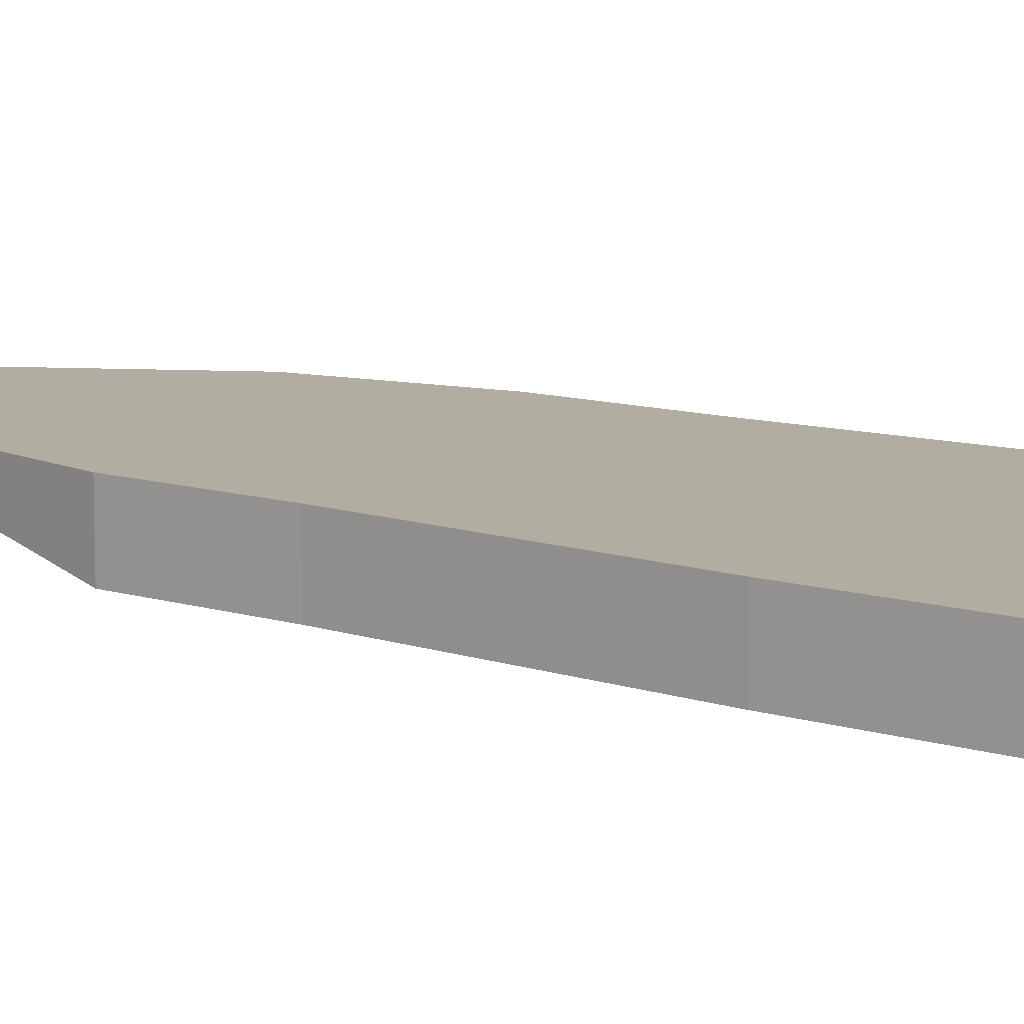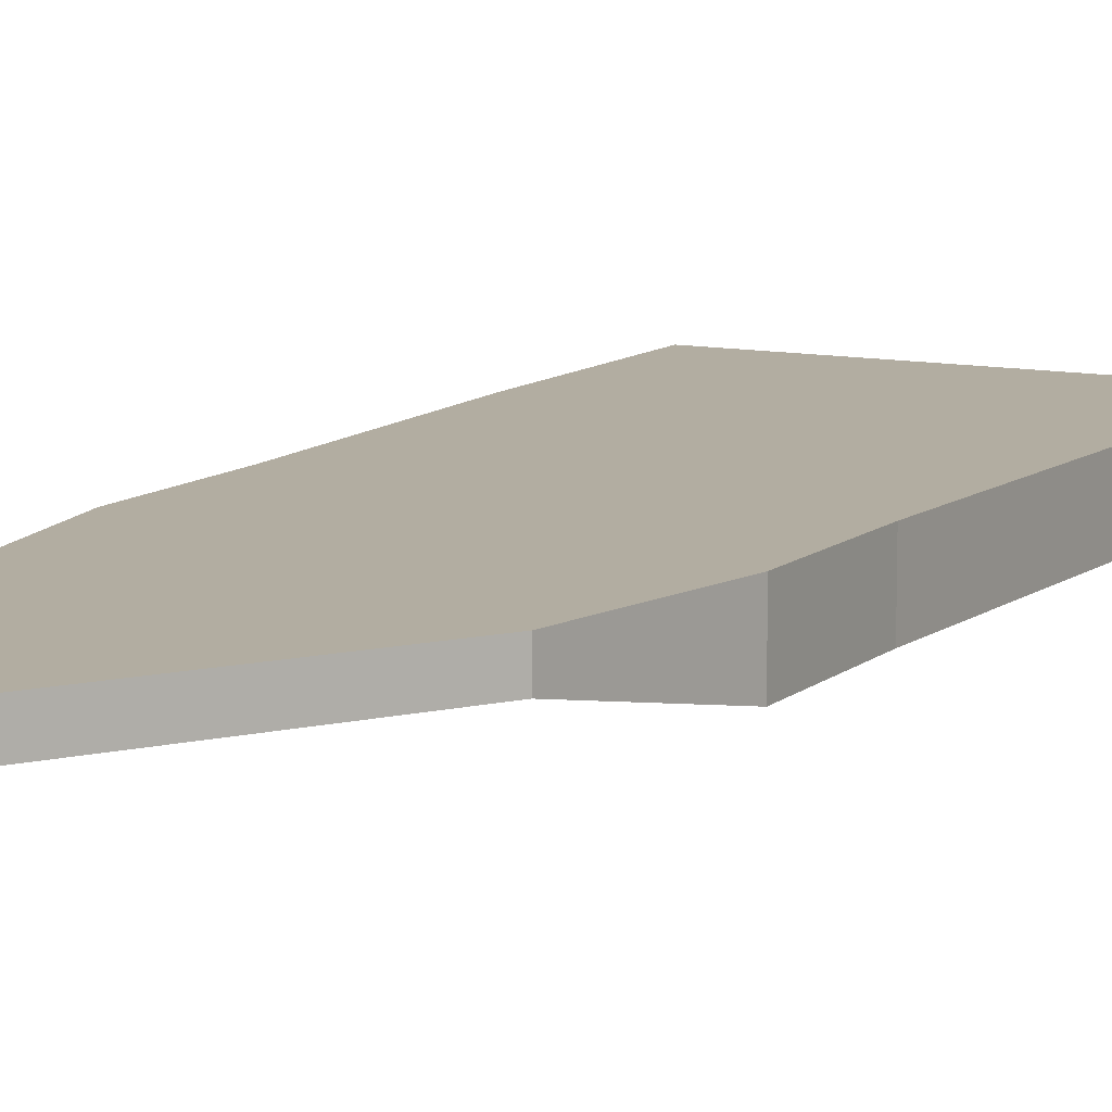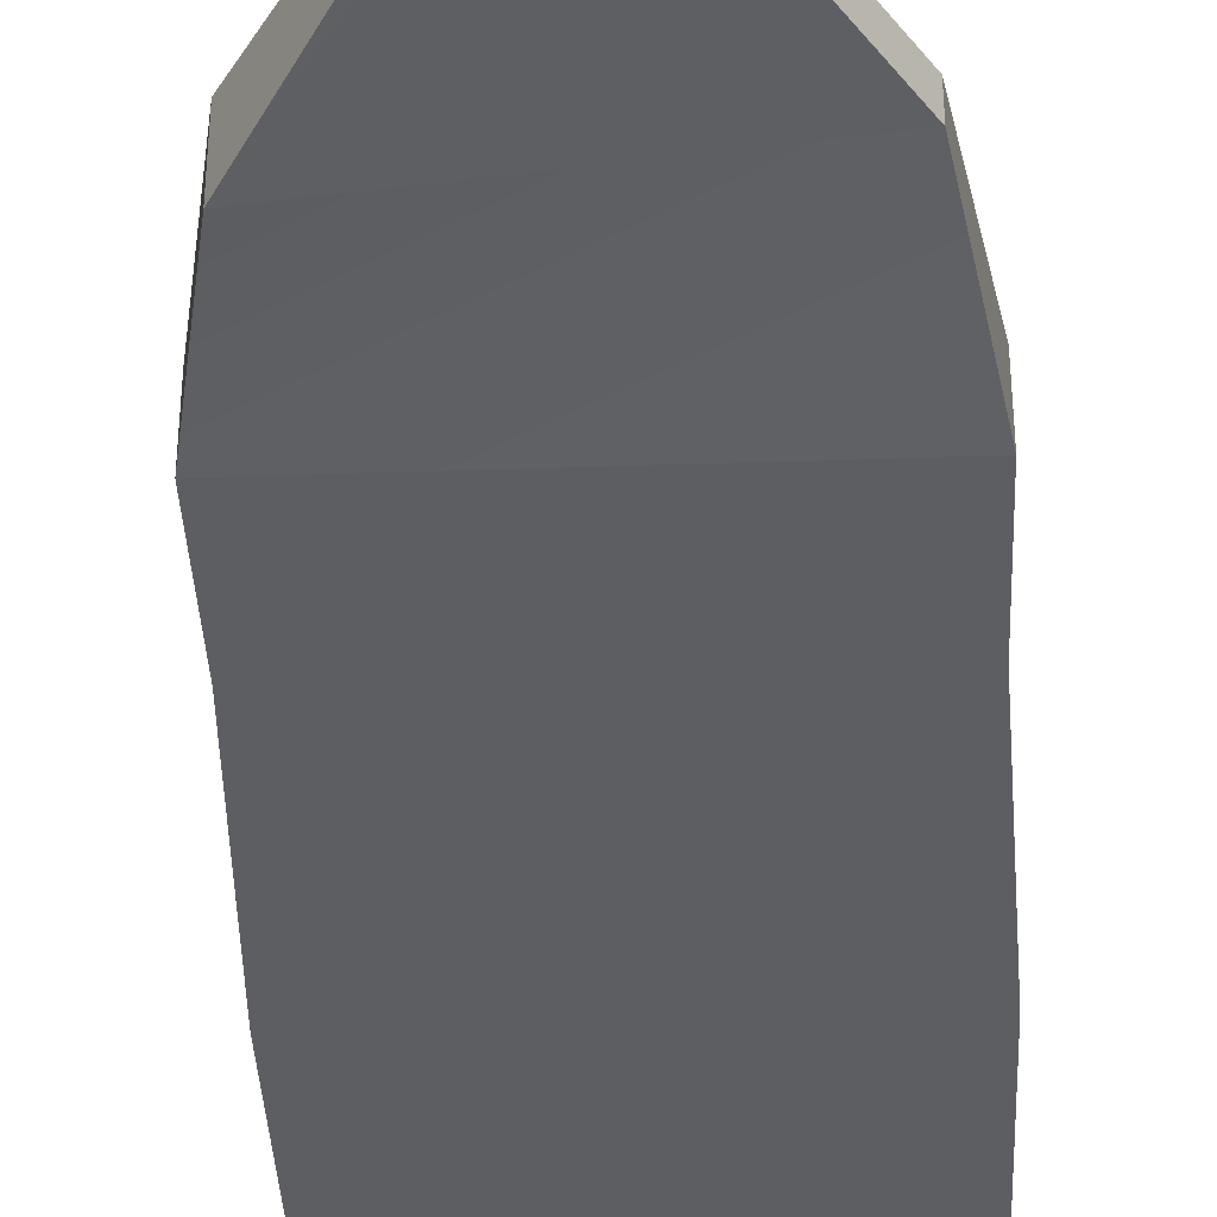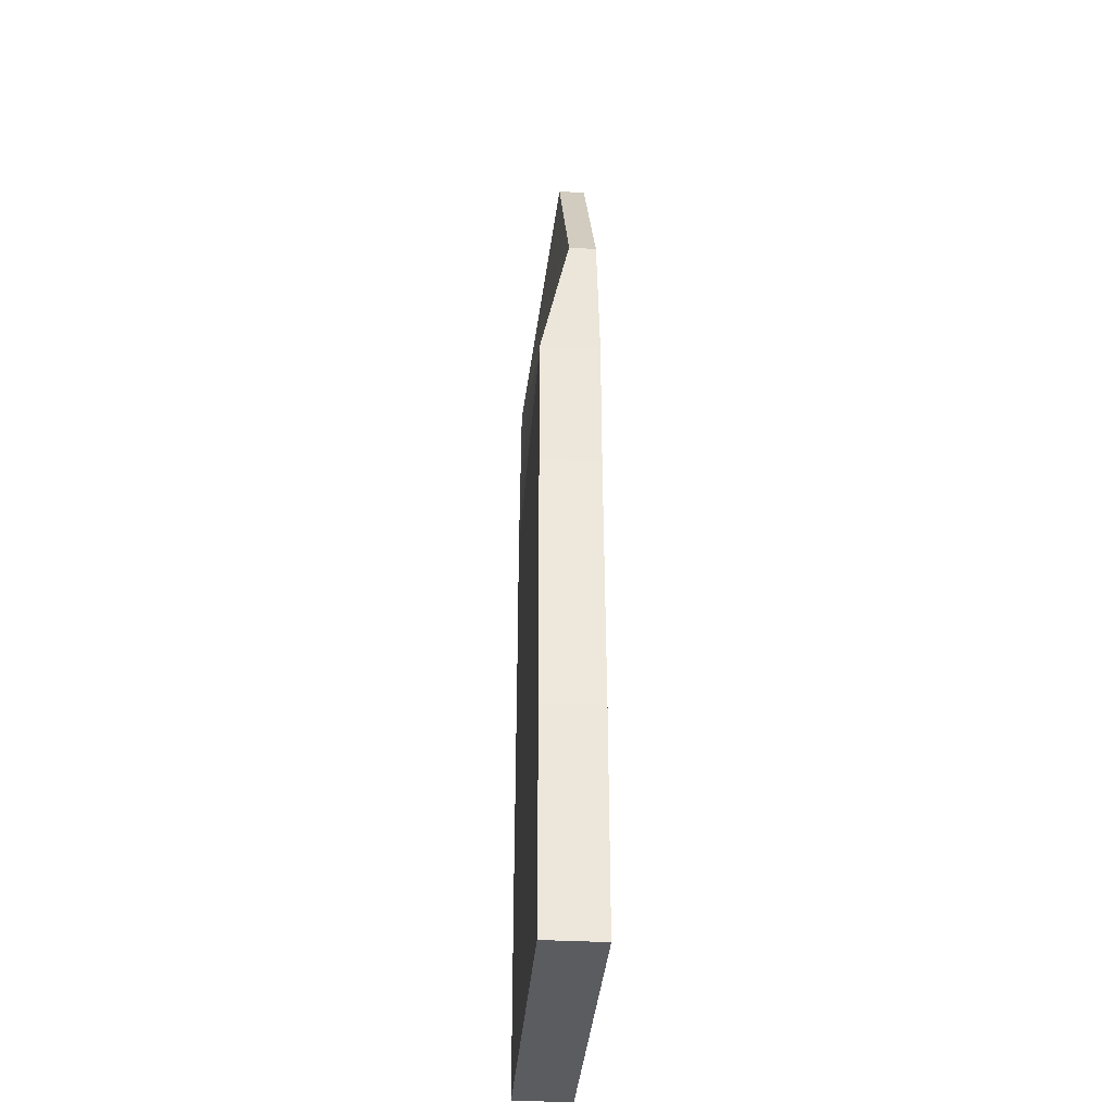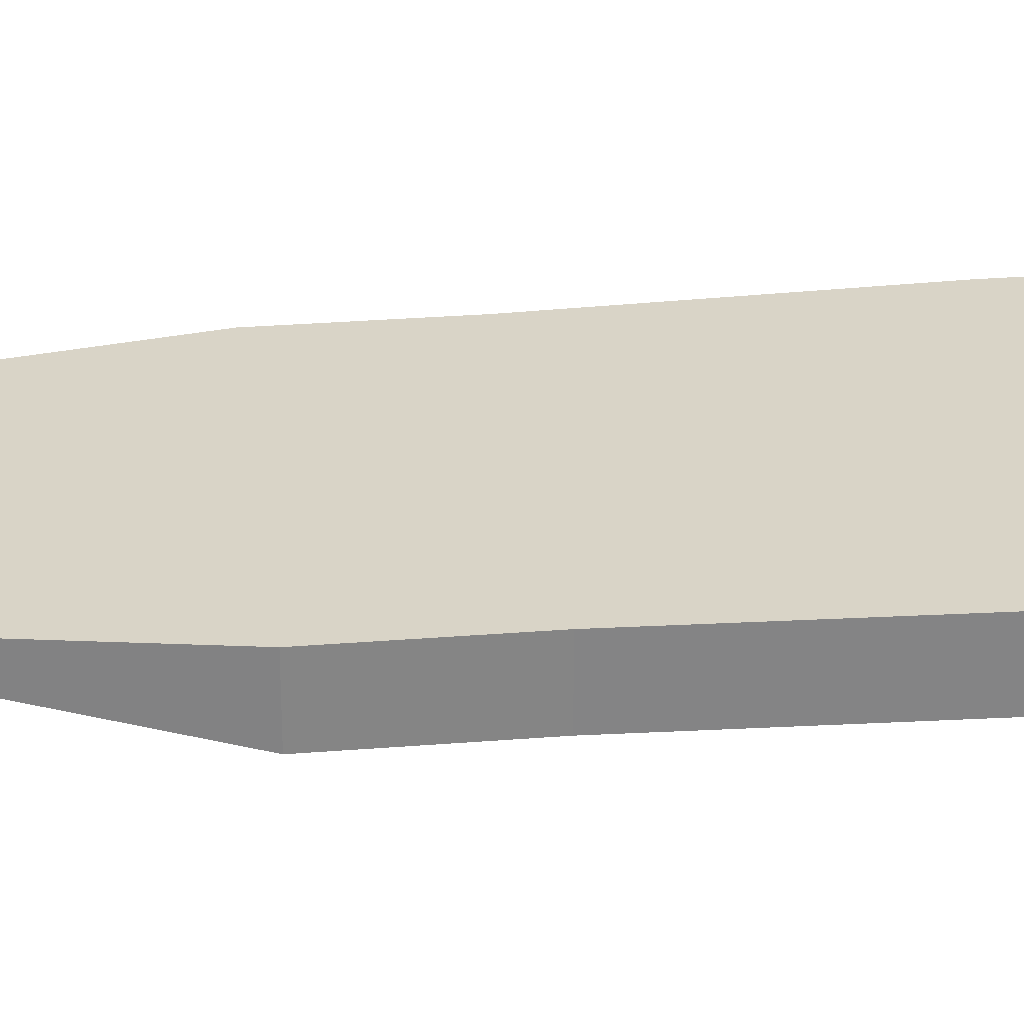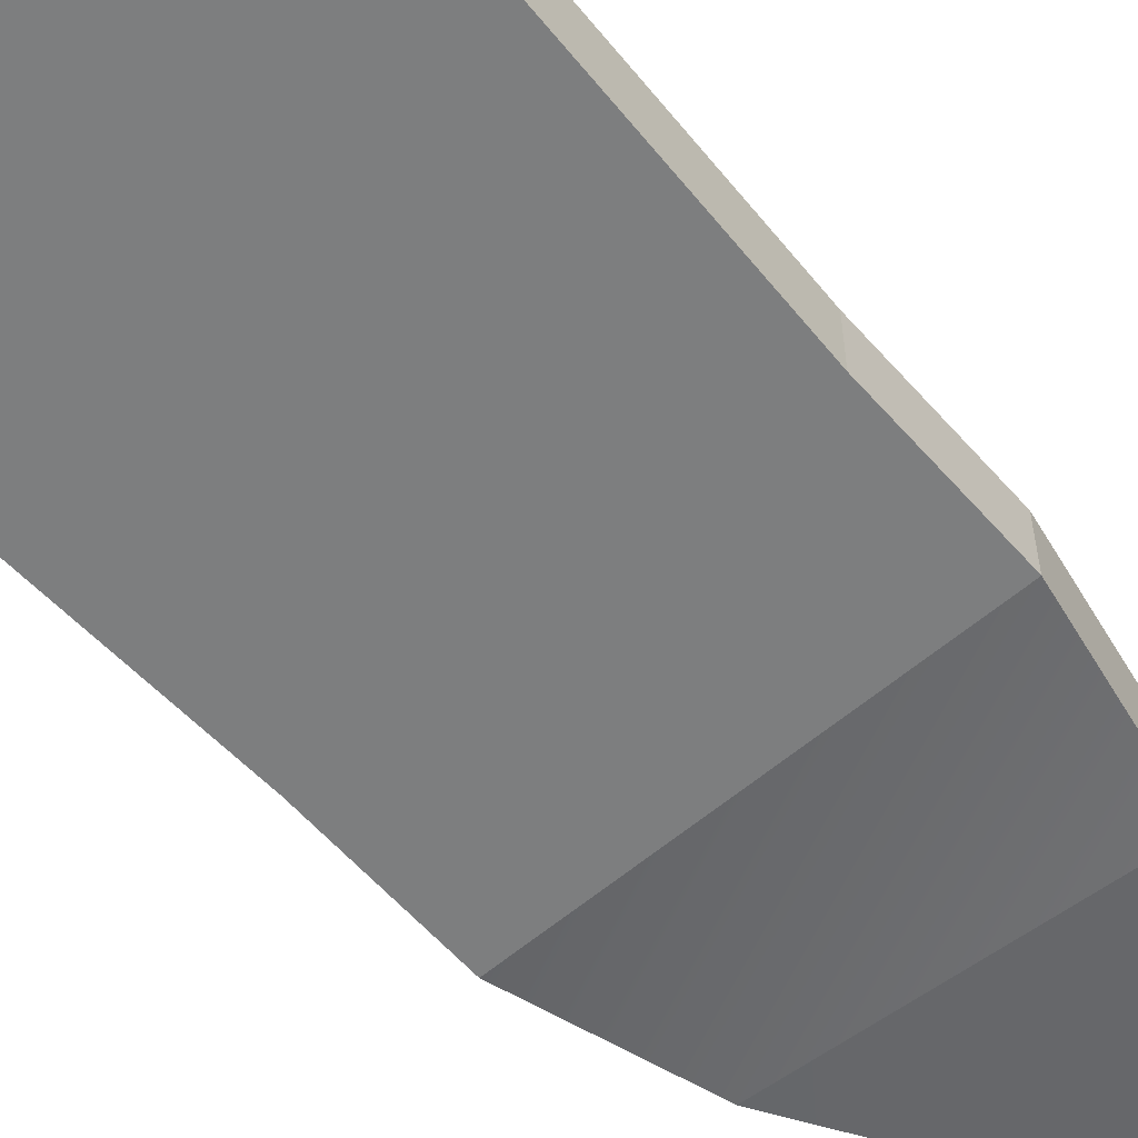
<metadata>
{"format":"obj","ext":"obj","renderer":"f3d","projection":"perspective","resolution":1024,"background":"white","views":[{"elev":10.4,"azim":128.8,"up":"+Y"},{"elev":10.5,"azim":27.8,"up":"+Y"},{"elev":-38.3,"azim":2.5,"up":"+Y"},{"elev":-34.7,"azim":85.7,"up":"+Z"},{"elev":28.8,"azim":83.1,"up":"+Y"},{"elev":-59.3,"azim":-138.9,"up":"+Y"}]}
</metadata>
<code>
g pb_Mesh-1340218
v -0.5974 0.1975 1.302
v -0.7756 0.1975 1.302
v -0.5974 0.3724 1.302
v -0.7756 0.3724 1.302
v -1.578 0 2.324e-06
v -1.761 0 -1
v -1.578 0.3724 2.324e-06
v -1.761 0.3724 -1
v -1.834 0 -4.942
v 0.461 0 -4.942
v -1.834 0.3724 -4.942
v 0.461 0.3724 -4.942
v 0.3885 0 -1
v 0.2046 0.1975 5.756e-06
v 0.3885 0.3724 -1
v 0.2046 0.3724 5.756e-06
v 0.2046 0.3724 5.756e-06
v -1.578 0.3724 2.324e-06
v 0.3885 0.3724 -1
v -1.761 0.3724 -1
v 0.3885 0 -1
v -1.761 0 -1
v 0.2046 0.1975 5.756e-06
v -1.578 0 2.324e-06
v 0.2046 0.1975 5.756e-06
v -1.578 0 2.324e-06
v -0.5974 0.1975 1.302
v -0.7756 0.1975 1.302
v 0.2046 0.3724 5.756e-06
v 0.2046 0.1975 5.756e-06
v -0.5974 0.3724 1.302
v -0.5974 0.1975 1.302
v -1.578 0 2.324e-06
v -1.578 0.3724 2.324e-06
v -0.7756 0.1975 1.302
v -0.7756 0.3724 1.302
v -0.7756 0.3724 1.302
v -0.5974 0.3724 1.302
v -1.761 0 -1
v 0.3885 0 -1
v -1.761 0 -1.876
v 0.3885 0 -1.876
v -1.761 0.3724 -1
v -1.761 0 -1
v -1.761 0.3724 -1.876
v -1.761 0 -1.876
v 0.3885 0 -1
v 0.3885 0.3724 -1
v 0.3885 0 -1.876
v 0.3885 0.3724 -1.876
v 0.3885 0.3724 -1.876
v -1.761 0.3724 -1.876
v -1.834 0 -3.576
v 0.461 0 -3.576
v -1.761 0.3724 -1.876
v -1.761 0 -1.876
v -1.834 0.3724 -3.576
v -1.834 0 -3.576
v 0.3885 0 -1.876
v 0.3885 0.3724 -1.876
v 0.461 0 -3.576
v 0.461 0.3724 -3.576
v 0.3885 0.3724 -1.876
v 0.461 0.3724 -3.576
v -1.834 0.3724 -3.576
v -1.834 0 -4.942
v 0.461 0 -4.942
v -1.834 0.3724 -3.576
v -1.834 0 -3.576
v -1.834 0.3724 -4.942
v -1.834 0 -4.942
v 0.461 0 -3.576
v 0.461 0.3724 -3.576
v 0.461 0 -4.942
v 0.461 0.3724 -4.942
v 0.461 0.3724 -4.942
v -1.834 0.3724 -4.942
g pb_Mesh-1340218_0
f 3 2 1
f 3 4 2
f 7 6 5
f 7 8 6
f 11 10 9
f 11 12 10
f 15 14 13
f 15 16 14
f 19 18 17
f 19 20 18
f 23 22 21
f 23 24 22
f 27 26 25
f 27 28 26
f 31 30 29
f 31 32 30
f 35 34 33
f 35 36 34
f 37 17 18
f 37 38 17
f 41 40 39
f 41 42 40
f 45 44 43
f 45 46 44
f 49 48 47
f 49 50 48
f 51 20 19
f 51 52 20
f 53 42 41
f 53 54 42
f 57 56 55
f 57 58 56
f 61 60 59
f 61 62 60
f 64 52 63
f 64 65 52
f 66 54 53
f 66 67 54
f 70 69 68
f 70 71 69
f 74 73 72
f 74 75 73
f 76 65 64
f 76 77 65

</code>
